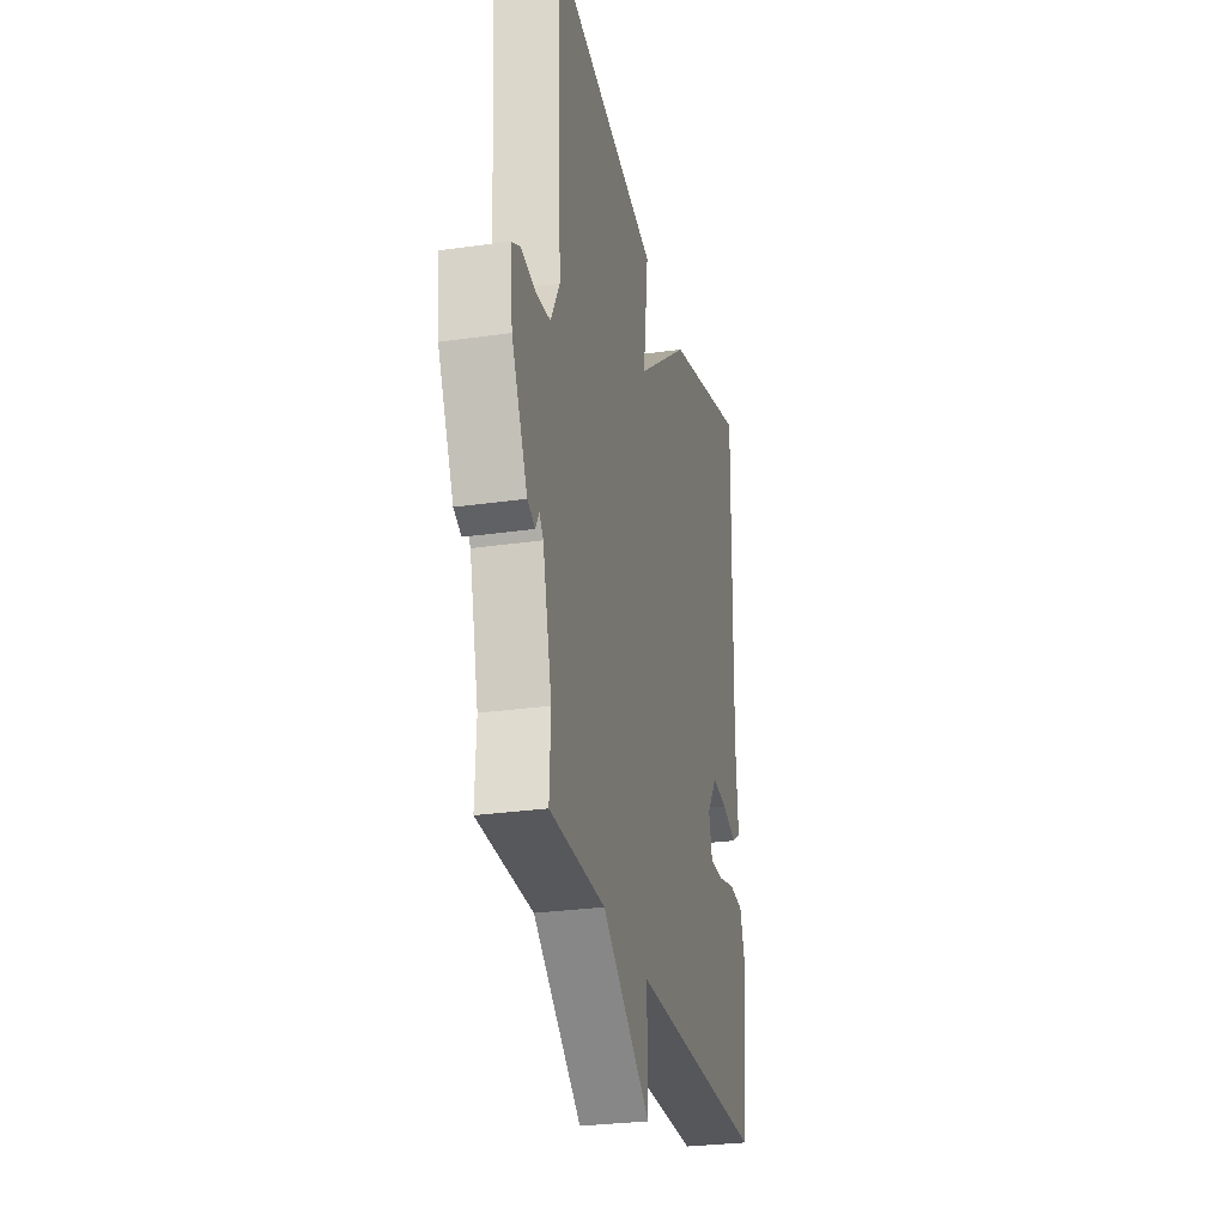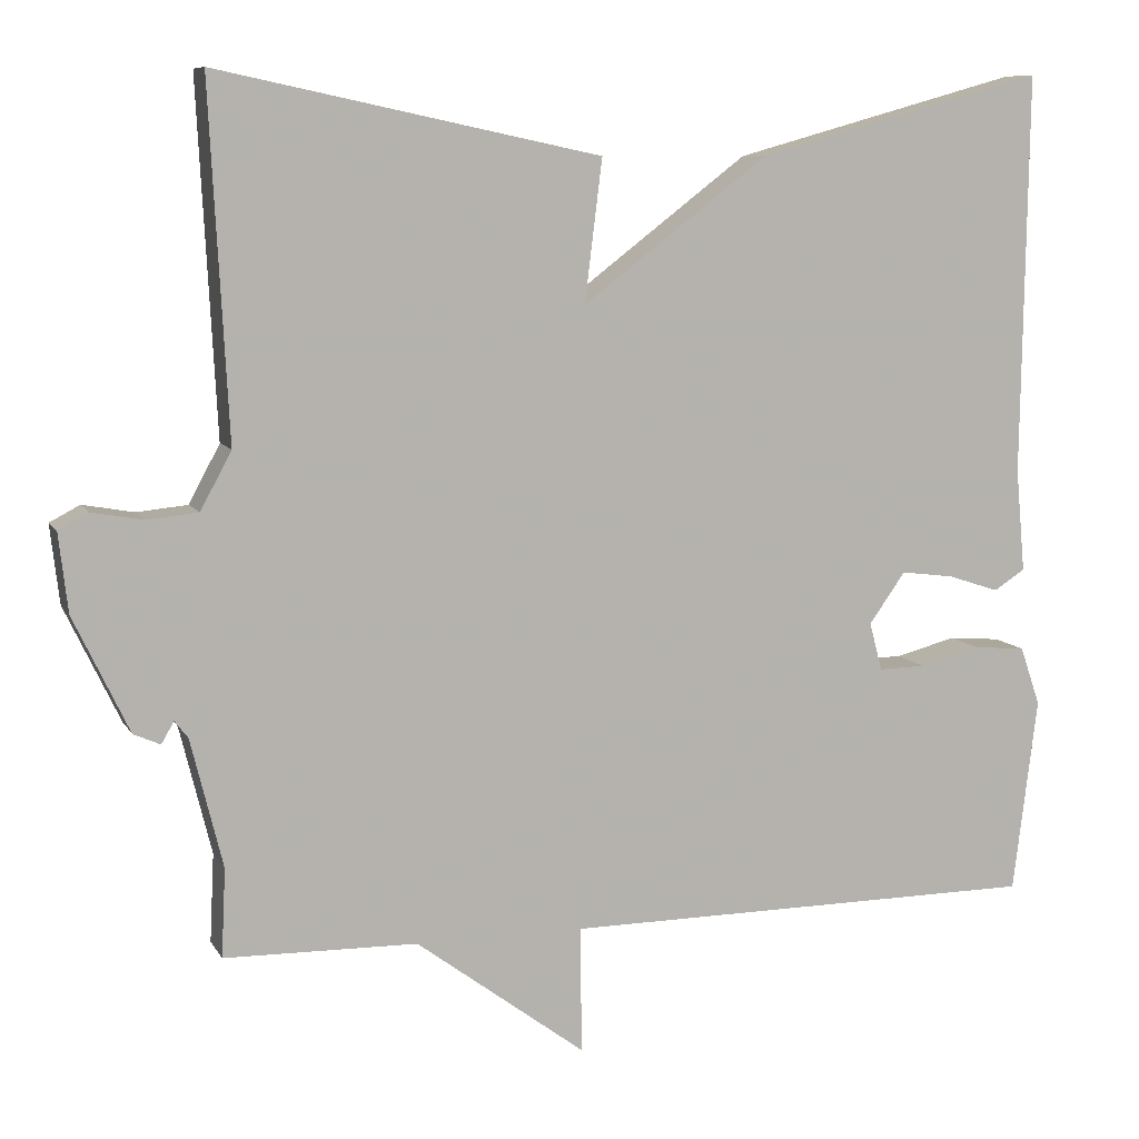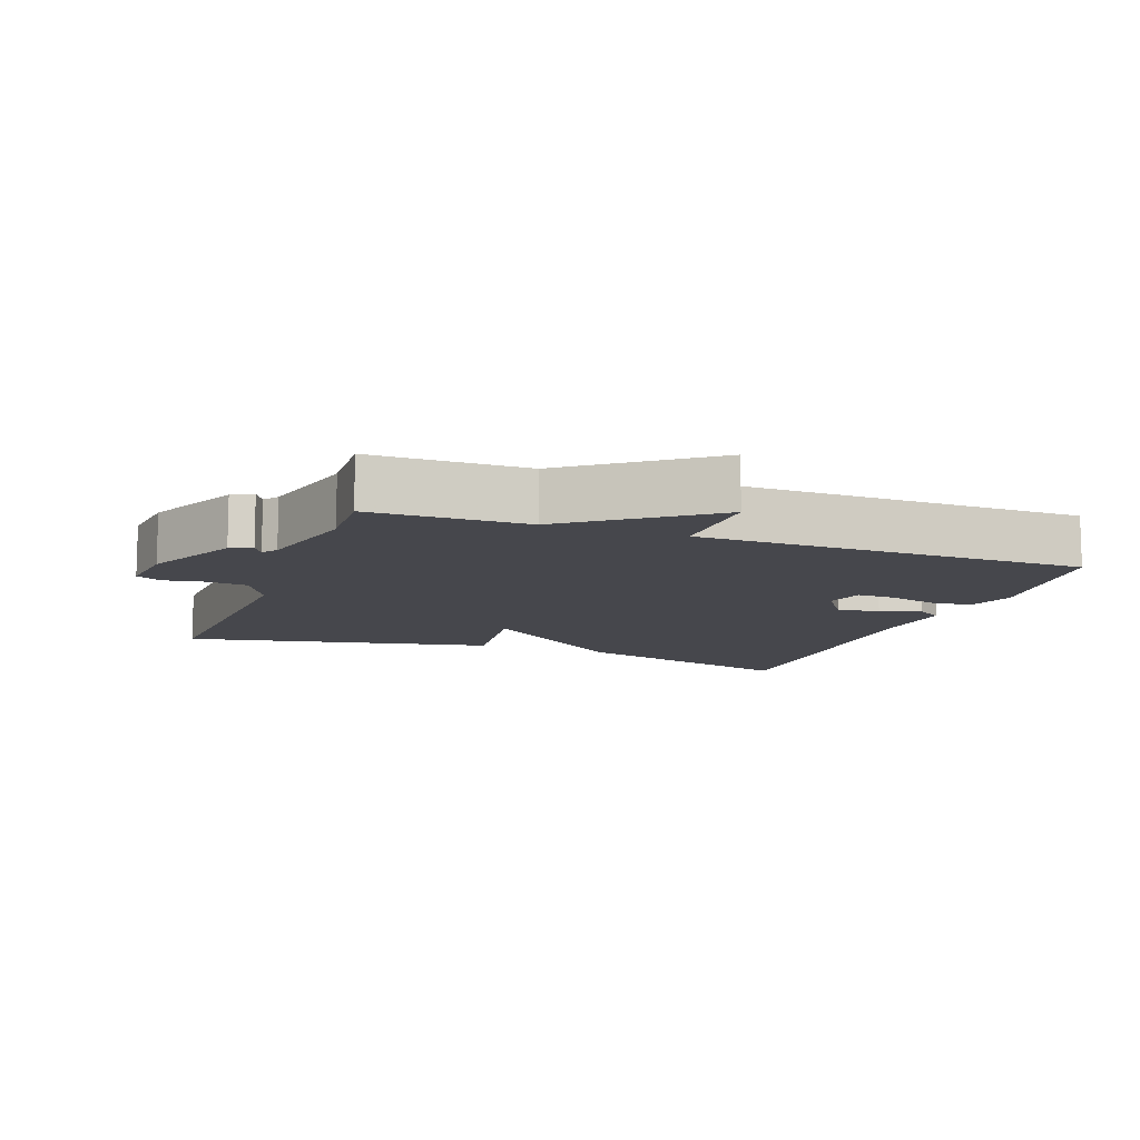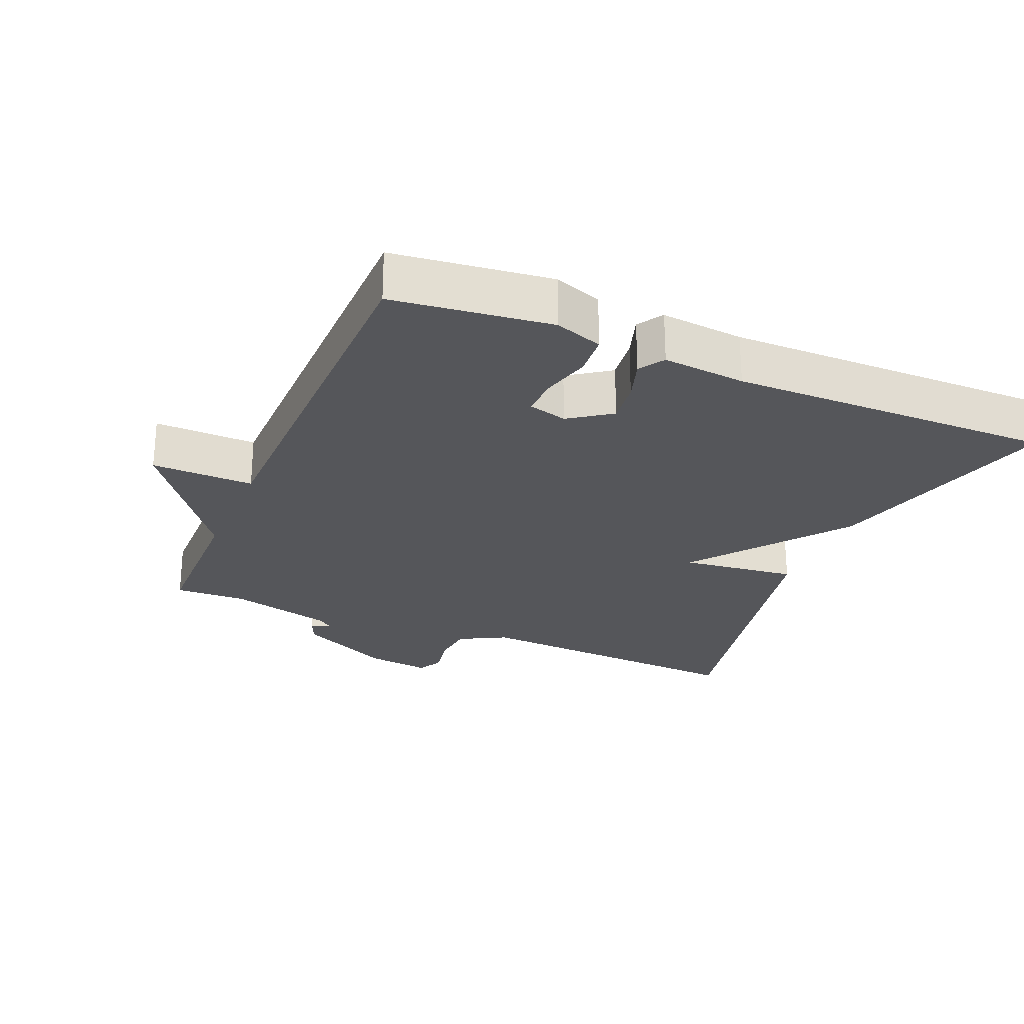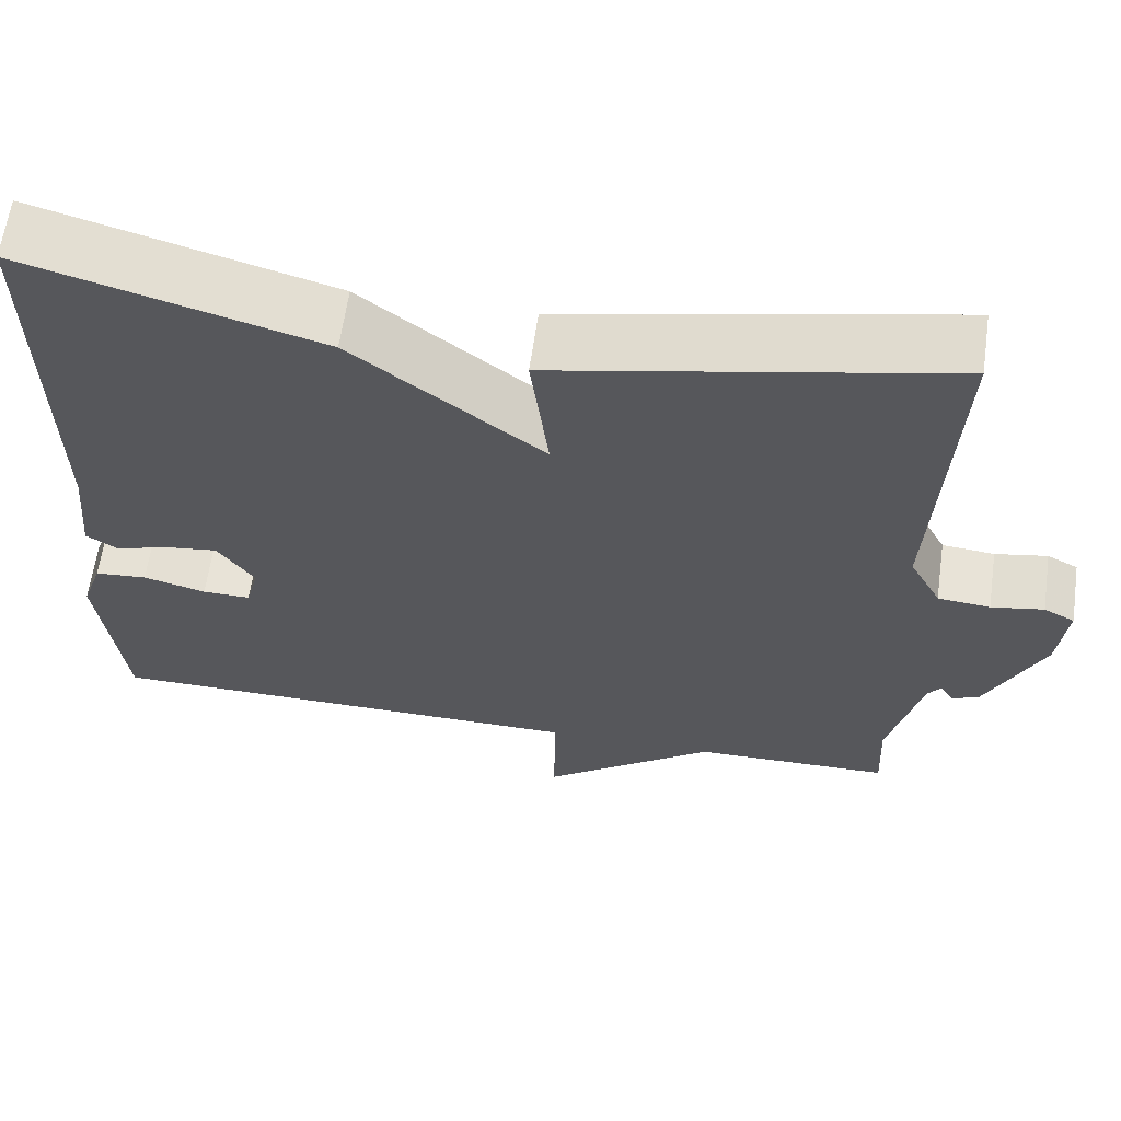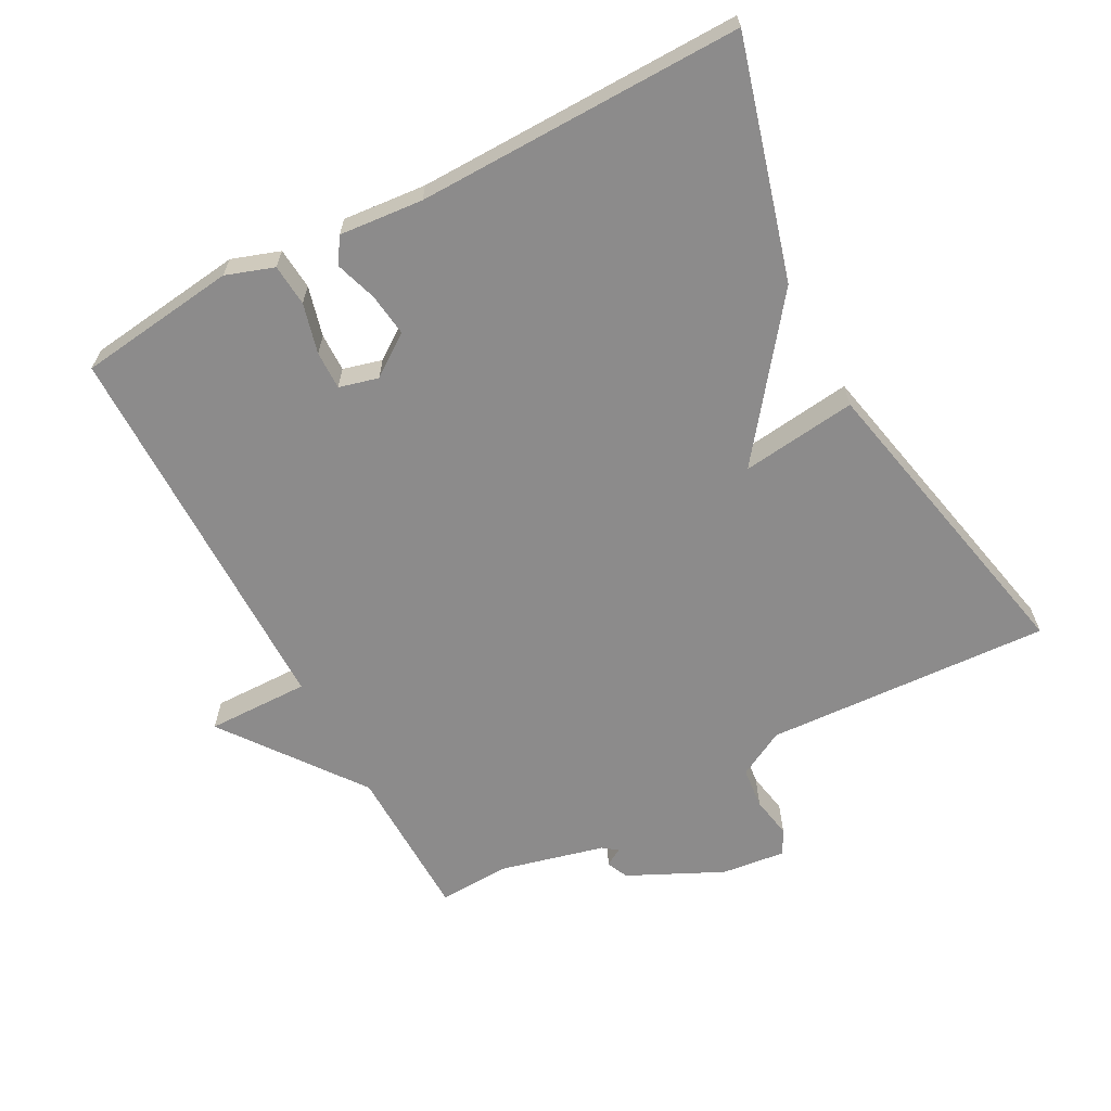
<metadata>
{"format":"obj","ext":"obj","renderer":"f3d","projection":"perspective","resolution":1024,"background":"white","views":[{"elev":-27.8,"azim":102.4,"up":"+Z"},{"elev":8.6,"azim":161.9,"up":"+Z"},{"elev":-11.0,"azim":159.8,"up":"+Y"},{"elev":-25.9,"azim":-113.1,"up":"+Y"},{"elev":62.3,"azim":8.0,"up":"+Z"},{"elev":-64.0,"azim":-61.9,"up":"+Y"}]}
</metadata>
<code>
v -0.5 0.07 -0.5
v -0.529 0.07 -0.268
v -0.505 0.07 -0.198
v -0.444 0.07 -0.193
v -0.371 0.07 -0.212
v -0.315 0.07 -0.213
v -0.3 0.07 -0.156
v -0.343 0.07 -0.095
v -0.406 0.07 -0.103
v -0.467 0.07 -0.123
v -0.504 0.07 -0.099
v -0.493 0.07 0.023
v -0.5 0.07 0.5
v -0.156 0.07 0.404
v 0.065 0.07 0.235
v 0.044 0.07 0.404
v 0.5 0.07 0.5
v 0.478 0.07 0.082
v 0.515 0.07 0.013
v 0.576 0.07 0.007
v 0.637 0.07 0.018
v 0.673 0.07 -0.001
v 0.662 0.07 -0.095
v 0.596 0.07 -0.233
v 0.564 0.07 -0.247
v 0.549 0.07 -0.221
v 0.533 0.07 -0.242
v 0.495 0.07 -0.395
v 0.5 0.07 -0.5
v 0.27 0.07 -0.504
v 0.068 0.07 -0.654
v 0.07 0.07 -0.504
v -0.5 0 -0.5
v -0.529 0 -0.268
v -0.505 0 -0.198
v -0.444 0 -0.193
v -0.371 0 -0.212
v -0.315 0 -0.213
v -0.3 0 -0.156
v -0.343 0 -0.095
v -0.406 0 -0.103
v -0.467 0 -0.123
v -0.504 0 -0.099
v -0.493 0 0.023
v -0.5 0 0.5
v -0.156 0 0.404
v 0.065 0 0.235
v 0.044 0 0.404
v 0.5 0 0.5
v 0.478 0 0.082
v 0.515 0 0.013
v 0.576 0 0.007
v 0.637 0 0.018
v 0.673 0 -0.001
v 0.662 0 -0.095
v 0.596 0 -0.233
v 0.564 0 -0.247
v 0.549 0 -0.221
v 0.533 0 -0.242
v 0.495 0 -0.395
v 0.5 0 -0.5
v 0.27 0 -0.504
v 0.068 0 -0.654
v 0.07 0 -0.504
f 30 31 32
f 1 2 3
f 32 1 3
f 30 32 3
f 29 30 3
f 28 29 3
f 24 25 26
f 23 24 26
f 22 23 26
f 21 22 26
f 20 21 26
f 19 20 26 27
f 18 19 27 28
f 15 16 17 18
f 12 13 14 15
f 11 12 15
f 10 11 15
f 9 10 15
f 8 9 15 18
f 7 8 18 28
f 3 4 5
f 28 3 5
f 28 5 6
f 6 7 28
f 64 63 62
f 35 34 33
f 35 33 64
f 35 64 62
f 35 62 61
f 35 61 60
f 58 57 56
f 58 56 55
f 58 55 54
f 58 54 53
f 58 53 52
f 59 58 52 51
f 60 59 51 50
f 50 49 48 47
f 47 46 45 44
f 47 44 43
f 47 43 42
f 47 42 41
f 50 47 41 40
f 60 50 40 39
f 37 36 35
f 37 35 60
f 38 37 60
f 60 39 38
f 1 33 34 2
f 2 34 35 3
f 3 35 36 4
f 4 36 37 5
f 5 37 38 6
f 6 38 39 7
f 7 39 40 8
f 8 40 41 9
f 9 41 42 10
f 10 42 43 11
f 11 43 44 12
f 12 44 45 13
f 13 45 46 14
f 14 46 47 15
f 15 47 48 16
f 16 48 49 17
f 17 49 50 18
f 18 50 51 19
f 19 51 52 20
f 20 52 53 21
f 21 53 54 22
f 22 54 55 23
f 23 55 56 24
f 24 56 57 25
f 25 57 58 26
f 26 58 59 27
f 27 59 60 28
f 28 60 61 29
f 29 61 62 30
f 30 62 63 31
f 31 63 64 32
f 32 64 33 1

</code>
